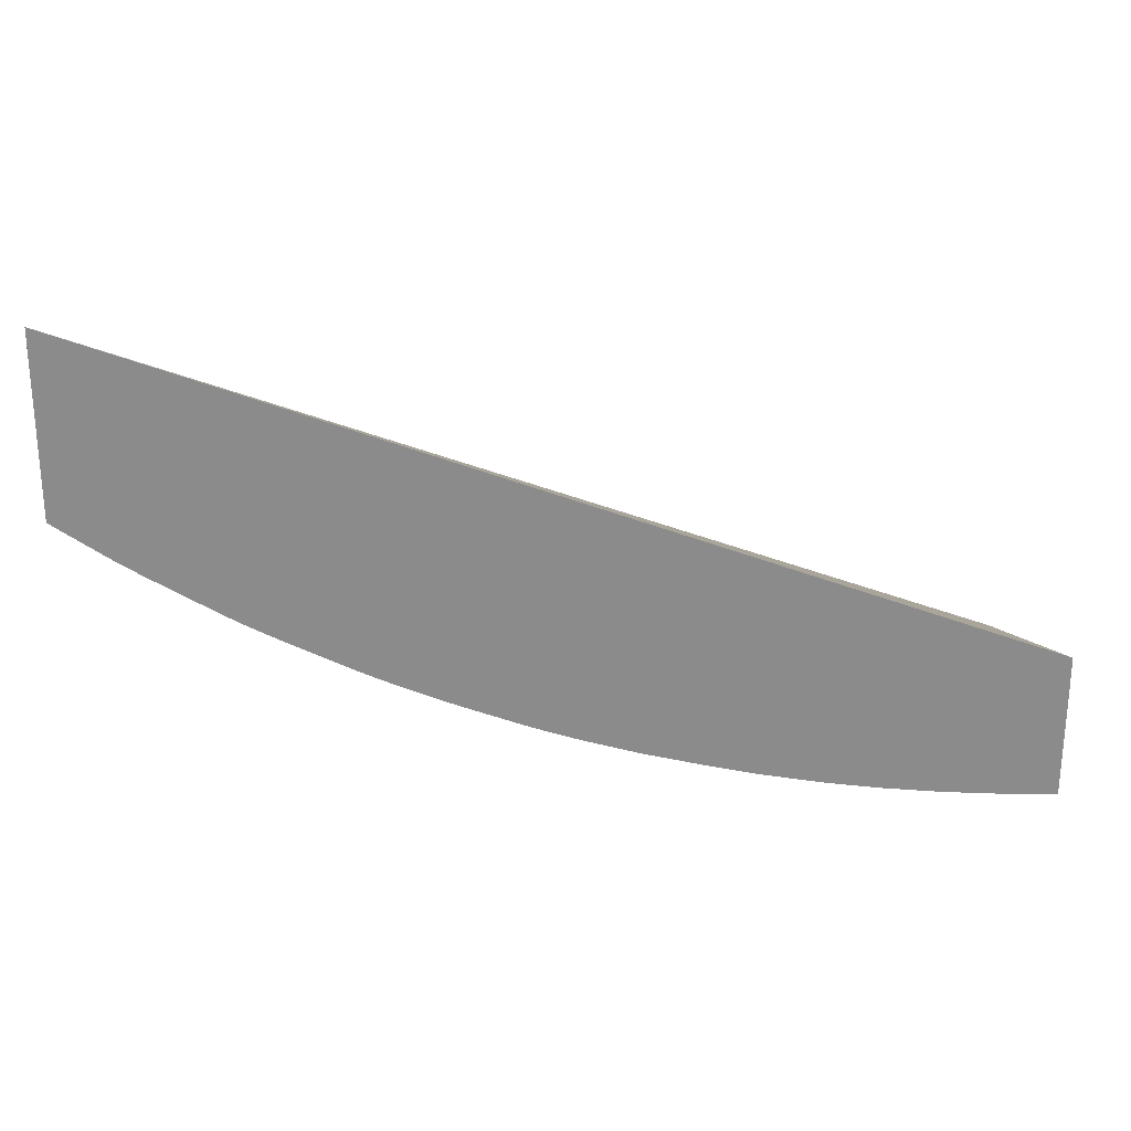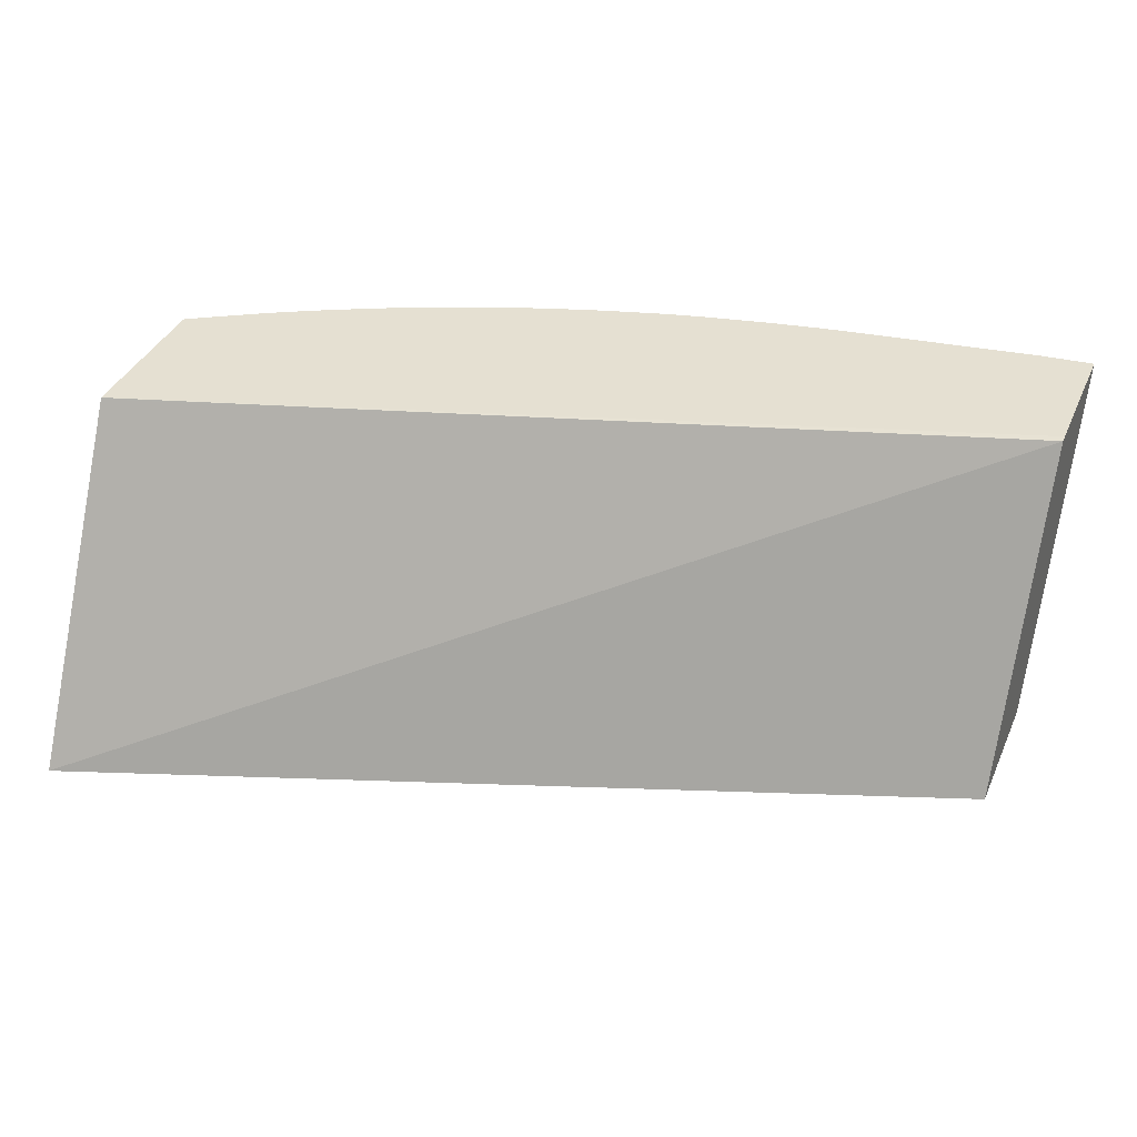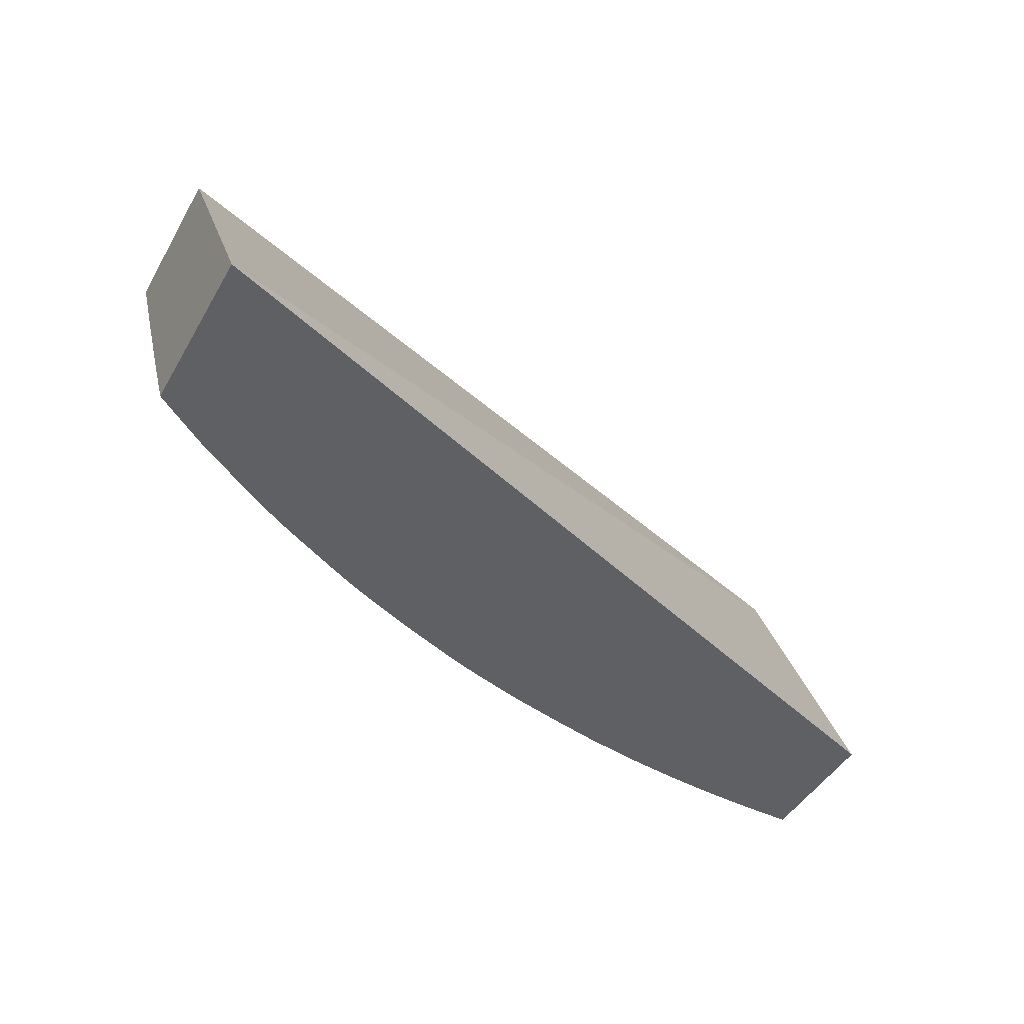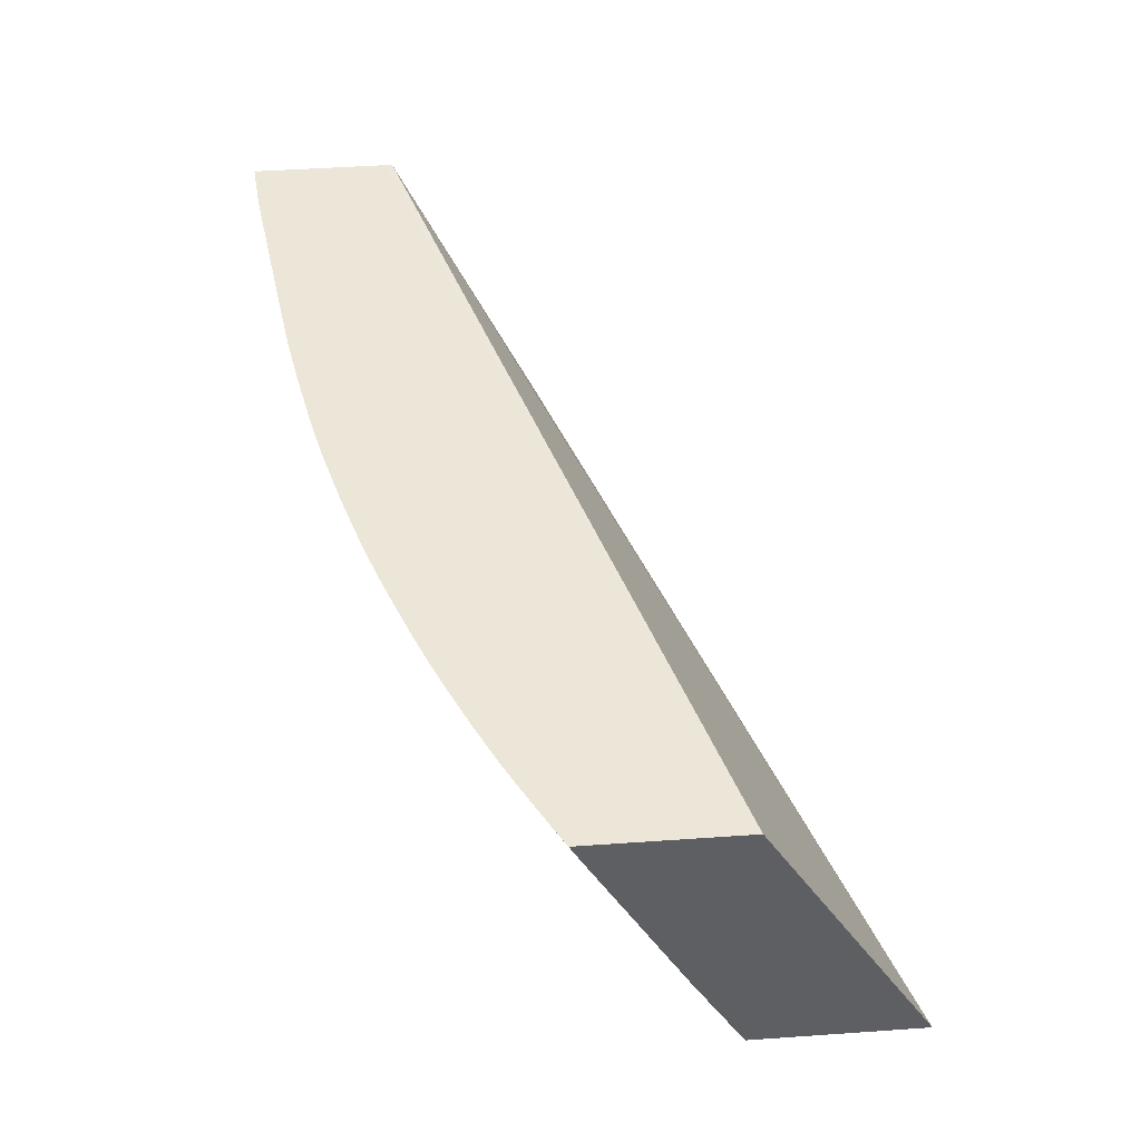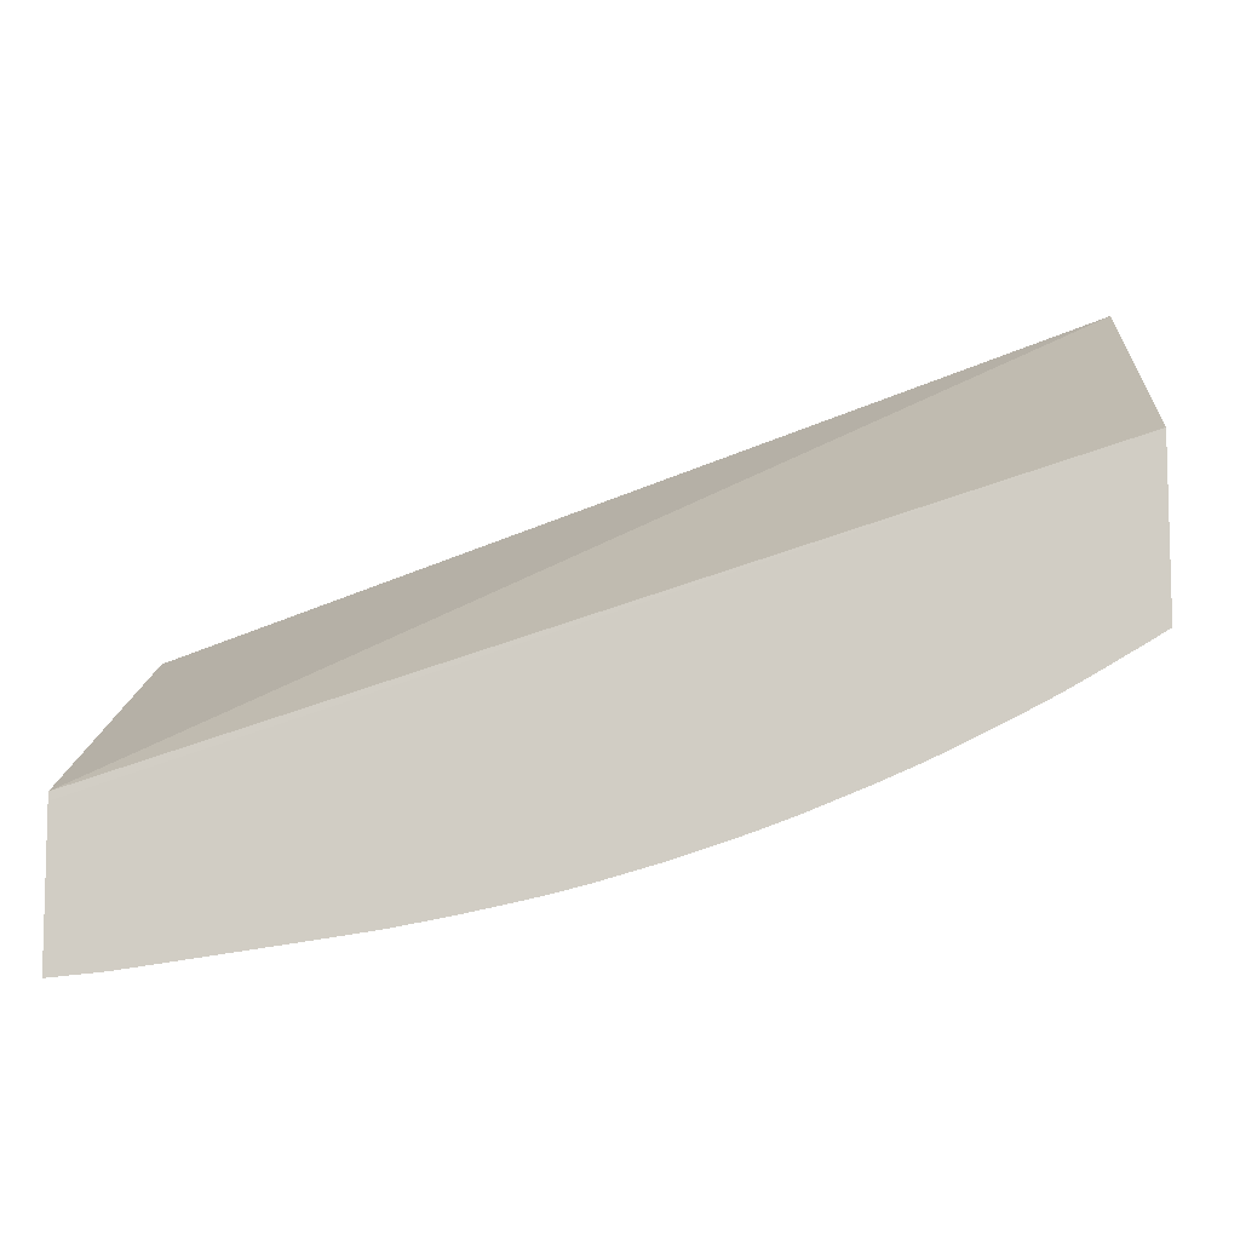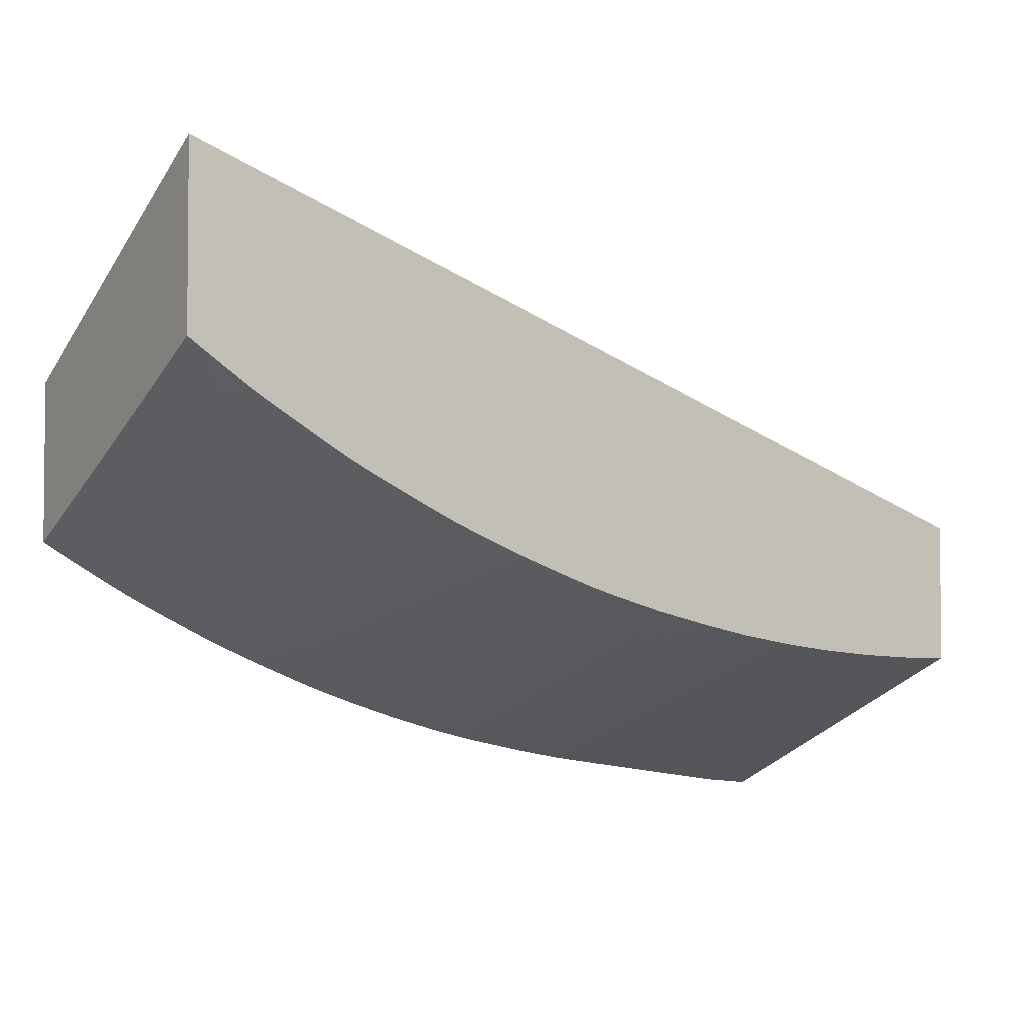
<metadata>
{"format":"obj","ext":"obj","renderer":"f3d","projection":"perspective","resolution":1024,"background":"white","views":[{"elev":26.3,"azim":-1.3,"up":"+Z"},{"elev":37.7,"azim":22.2,"up":"+Y"},{"elev":-45.1,"azim":-28.1,"up":"+Y"},{"elev":48.9,"azim":-94.4,"up":"+Y"},{"elev":-8.4,"azim":-175.6,"up":"+Z"},{"elev":-3.4,"azim":-33.0,"up":"+Z"}]}
</metadata>
<code>
v -8.957e-05 0.03252 -0.1005
v -0.00321 0.03252 -0.1002
v -8.957e-05 0.03252 -0.09226
v -8.957e-05 0.01237 -0.09146
v -0.002741 0.01237 -0.09141
v -0.00321 0.01237 -0.0914
v -0.006438 0.01237 -0.09123
v -0.009569 0.01237 -0.09096
v -0.009718 0.01237 -0.09094
v -0.01196 0.01237 -0.09067
v -0.0129 0.01237 -0.09054
v -0.01472 0.02067 -0.09371
v -0.0129 0.03252 -0.09878
v -8.957e-05 0.0325 -0.09178
v -0.05269 0.03252 -0.07512
v -8.957e-05 0.01237 -0.08312
v -0.01401 0.01237 -0.09036
v -0.01613 0.01237 -0.09002
v -0.01625 0.01237 -0.09
v -0.01786 0.01425 -0.09046
v -0.01815 0.03025 -0.09699
v -0.01657 0.03252 -0.09821
v -0.01612 0.03252 -0.09829
v -0.05269 0.03244 -0.07508
v -0.05269 0.01237 -0.06432
v -0.05269 0.03252 -0.08454
v -0.01667 0.01237 -0.08991
v -0.01911 0.01298 -0.08969
v -0.02002 0.01477 -0.09025
v -0.01911 0.01588 -0.09088
v -0.0193 0.03252 -0.0977
v -0.05269 0.01237 -0.07475
v -0.05269 0.03181 -0.08421
v -0.05255 0.03252 -0.08463
v -0.01915 0.01237 -0.0894
v -0.02259 0.01237 -0.08862
v -0.02259 0.0127 -0.08877
v -0.02196 0.01692 -0.09069
v -0.02123 0.02385 -0.09373
v -0.0221 0.03252 -0.0971
v -0.05269 0.01769 -0.0774
v -0.05205 0.01237 -0.0752
v -0.05269 0.03114 -0.0839
v -0.05172 0.03252 -0.08513
v -0.02569 0.01237 -0.08778
v -0.02581 0.0126 -0.08784
v -0.02412 0.01759 -0.09042
v -0.02286 0.01588 -0.09003
v -0.02544 0.03252 -0.09631
v -0.02361 0.03252 -0.09676
v -0.02259 0.03252 -0.09699
v -0.05269 0.02396 -0.08046
v -0.05005 0.0143 -0.07752
v -0.05152 0.01289 -0.07582
v -0.05189 0.01237 -0.07531
v -0.05269 0.03065 -0.08366
v -0.04995 0.02088 -0.0807
v -0.04892 0.03252 -0.08677
v -0.04685 0.02394 -0.084
v -0.0484 0.02241 -0.08236
v -0.04696 0.01735 -0.08084
v -0.02603 0.01237 -0.08769
v -0.02785 0.02044 -0.09058
v -0.02582 0.01814 -0.09018
v -0.02514 0.02662 -0.09392
v -0.02582 0.01975 -0.09086
v -0.02579 0.03252 -0.09621
v -0.05269 0.02467 -0.0808
v -0.04825 0.01301 -0.07801
v -0.04895 0.01237 -0.07727
v -0.04929 0.01237 -0.07706
v -0.04819 0.01613 -0.07952
v -0.04783 0.03252 -0.08738
v -0.04608 0.01519 -0.08033
v -0.04748 0.03252 -0.08758
v -0.04668 0.0306 -0.08714
v -0.04327 0.01237 -0.08059
v -0.04392 0.01389 -0.08094
v -0.04508 0.01277 -0.07976
v -0.0479 0.01237 -0.07791
v -0.02749 0.01237 -0.08725
v -0.02831 0.01361 -0.08751
v -0.02897 0.01928 -0.0897
v -0.03089 0.03027 -0.09375
v -0.02907 0.03252 -0.09527
v -0.02729 0.02732 -0.09363
v -0.04703 0.03252 -0.08781
v -0.04541 0.03252 -0.08865
v -0.04357 0.02724 -0.0872
v -0.04194 0.01277 -0.08147
v -0.04234 0.01237 -0.08108
v -0.04428 0.01237 -0.08003
v -0.04507 0.01237 -0.07957
v -0.02879 0.01237 -0.08681
v -0.02924 0.0126 -0.08675
v -0.03046 0.01447 -0.08714
v -0.03134 0.02345 -0.09068
v -0.03 0.02129 -0.09021
v -0.02949 0.03252 -0.09514
v -0.03209 0.02905 -0.09282
v -0.03211 0.03252 -0.09429
v -0.04252 0.03252 -0.09008
v -0.04044 0.0239 -0.08725
v -0.04065 0.0172 -0.08413
v -0.03962 0.01504 -0.08364
v -0.03862 0.0128 -0.0831
v -0.04174 0.01237 -0.08138
v -0.02925 0.01237 -0.08664
v -0.03227 0.01237 -0.08557
v -0.03227 0.0127 -0.08571
v -0.03227 0.01522 -0.08681
v -0.03391 0.01752 -0.08722
v -0.0335 0.02431 -0.0903
v -0.03304 0.03114 -0.09338
v -0.03388 0.03252 -0.09367
v -0.04149 0.03252 -0.09055
v -0.04105 0.03252 -0.09076
v -0.04014 0.03066 -0.09035
v -0.03538 0.0128 -0.08453
v -0.03667 0.01237 -0.08379
v -0.03747 0.01395 -0.08414
v -0.03767 0.01237 -0.08334
v -0.03863 0.01237 -0.08288
v -0.03513 0.01237 -0.08444
v -0.03799 0.02962 -0.09081
v -0.03686 0.02747 -0.09034
v -0.03563 0.03252 -0.09301
v -0.0351 0.03252 -0.09322
v -0.04049 0.03252 -0.091
v -0.03957 0.03252 -0.0914
v -0.03889 0.03252 -0.09169
v -0.03893 0.03187 -0.09139
v -0.0358 0.01237 -0.08416
f 1 2 13
f 1 13 23
f 1 23 22
f 1 22 31
f 1 31 40
f 1 40 51
f 1 51 50
f 1 50 49
f 1 49 67
f 1 67 85
f 1 85 99
f 1 99 101
f 1 101 115
f 1 115 128
f 1 128 127
f 1 127 131
f 1 131 130
f 1 130 129
f 1 129 117
f 1 117 116
f 1 116 102
f 1 102 88
f 1 88 87
f 1 87 75
f 1 75 73
f 1 73 58
f 1 58 44
f 1 44 34
f 1 34 26
f 1 26 15
f 1 15 3
f 1 3 14
f 1 14 16
f 1 16 4
f 1 4 5
f 1 5 6
f 1 6 7
f 1 7 8
f 1 8 2
f 2 8 9
f 2 9 10
f 2 10 11
f 2 11 12
f 2 12 13
f 3 15 14
f 4 16 25
f 4 25 32
f 4 32 42
f 4 42 55
f 4 55 71
f 4 71 70
f 4 70 80
f 4 80 93
f 4 93 92
f 4 92 77
f 4 77 91
f 4 91 107
f 4 107 123
f 4 123 122
f 4 122 120
f 4 120 133
f 4 133 124
f 4 124 109
f 4 109 108
f 4 108 94
f 4 94 81
f 4 81 62
f 4 62 45
f 4 45 36
f 4 36 35
f 4 35 27
f 4 27 19
f 4 19 18
f 4 18 17
f 4 17 11
f 4 11 10
f 4 10 9
f 4 9 8
f 4 8 7
f 4 7 6
f 4 6 5
f 11 17 12
f 12 17 18
f 12 18 19
f 12 19 20
f 12 20 21
f 12 21 22
f 12 22 23
f 12 23 13
f 14 15 24
f 14 24 25
f 14 25 16
f 15 26 33
f 15 33 43
f 15 43 56
f 15 56 68
f 15 68 52
f 15 52 41
f 15 41 32
f 15 32 25
f 15 25 24
f 19 27 28
f 19 28 20
f 20 28 29
f 20 29 30
f 20 30 31
f 20 31 21
f 21 31 22
f 26 34 33
f 27 35 28
f 28 35 36
f 28 36 37
f 28 37 29
f 29 37 38
f 29 38 39
f 29 39 31
f 29 31 30
f 31 39 40
f 32 41 42
f 33 34 44
f 33 44 43
f 36 45 37
f 37 45 46
f 37 46 47
f 37 47 48
f 37 48 38
f 38 48 49
f 38 49 50
f 38 50 39
f 39 50 51
f 39 51 40
f 41 52 53
f 41 53 54
f 41 54 42
f 42 54 55
f 43 44 57
f 43 57 56
f 44 58 59
f 44 59 60
f 44 60 61
f 44 61 57
f 45 62 46
f 46 62 63
f 46 63 64
f 46 64 47
f 47 65 49
f 47 49 48
f 47 64 66
f 47 66 65
f 49 65 67
f 52 68 53
f 53 57 69
f 53 69 70
f 53 70 71
f 53 71 54
f 53 68 56
f 53 56 57
f 54 71 55
f 57 61 72
f 57 72 69
f 58 73 59
f 59 74 61
f 59 61 60
f 59 73 75
f 59 75 76
f 59 76 77
f 59 77 78
f 59 78 79
f 59 79 74
f 61 74 80
f 61 80 69
f 61 69 72
f 62 81 63
f 63 81 82
f 63 82 83
f 63 83 84
f 63 84 85
f 63 85 86
f 63 86 66
f 63 66 64
f 65 66 67
f 66 86 67
f 67 86 85
f 69 80 70
f 74 79 80
f 75 87 76
f 76 87 88
f 76 88 89
f 76 89 90
f 76 90 77
f 77 90 91
f 77 92 79
f 77 79 78
f 79 92 93
f 79 93 80
f 81 94 95
f 81 95 82
f 82 95 96
f 82 96 97
f 82 97 98
f 82 98 83
f 83 98 84
f 84 99 85
f 84 98 97
f 84 97 100
f 84 100 101
f 84 101 99
f 88 102 89
f 89 102 103
f 89 103 104
f 89 104 90
f 90 104 105
f 90 105 106
f 90 106 107
f 90 107 91
f 94 108 95
f 95 108 109
f 95 109 110
f 95 110 96
f 96 110 111
f 96 111 112
f 96 112 113
f 96 113 97
f 97 113 100
f 100 113 101
f 101 113 114
f 101 114 115
f 102 116 103
f 103 105 104
f 103 116 117
f 103 117 118
f 103 118 119
f 103 119 120
f 103 120 121
f 103 121 105
f 105 121 106
f 106 121 122
f 106 122 123
f 106 123 107
f 109 124 110
f 110 124 112
f 110 112 111
f 112 124 119
f 112 119 118
f 112 118 125
f 112 125 126
f 112 126 127
f 112 127 113
f 113 127 128
f 113 128 115
f 113 115 114
f 117 129 118
f 118 129 130
f 118 130 131
f 118 131 132
f 118 132 125
f 119 124 133
f 119 133 120
f 120 122 121
f 125 132 131
f 125 131 126
f 126 131 127

</code>
